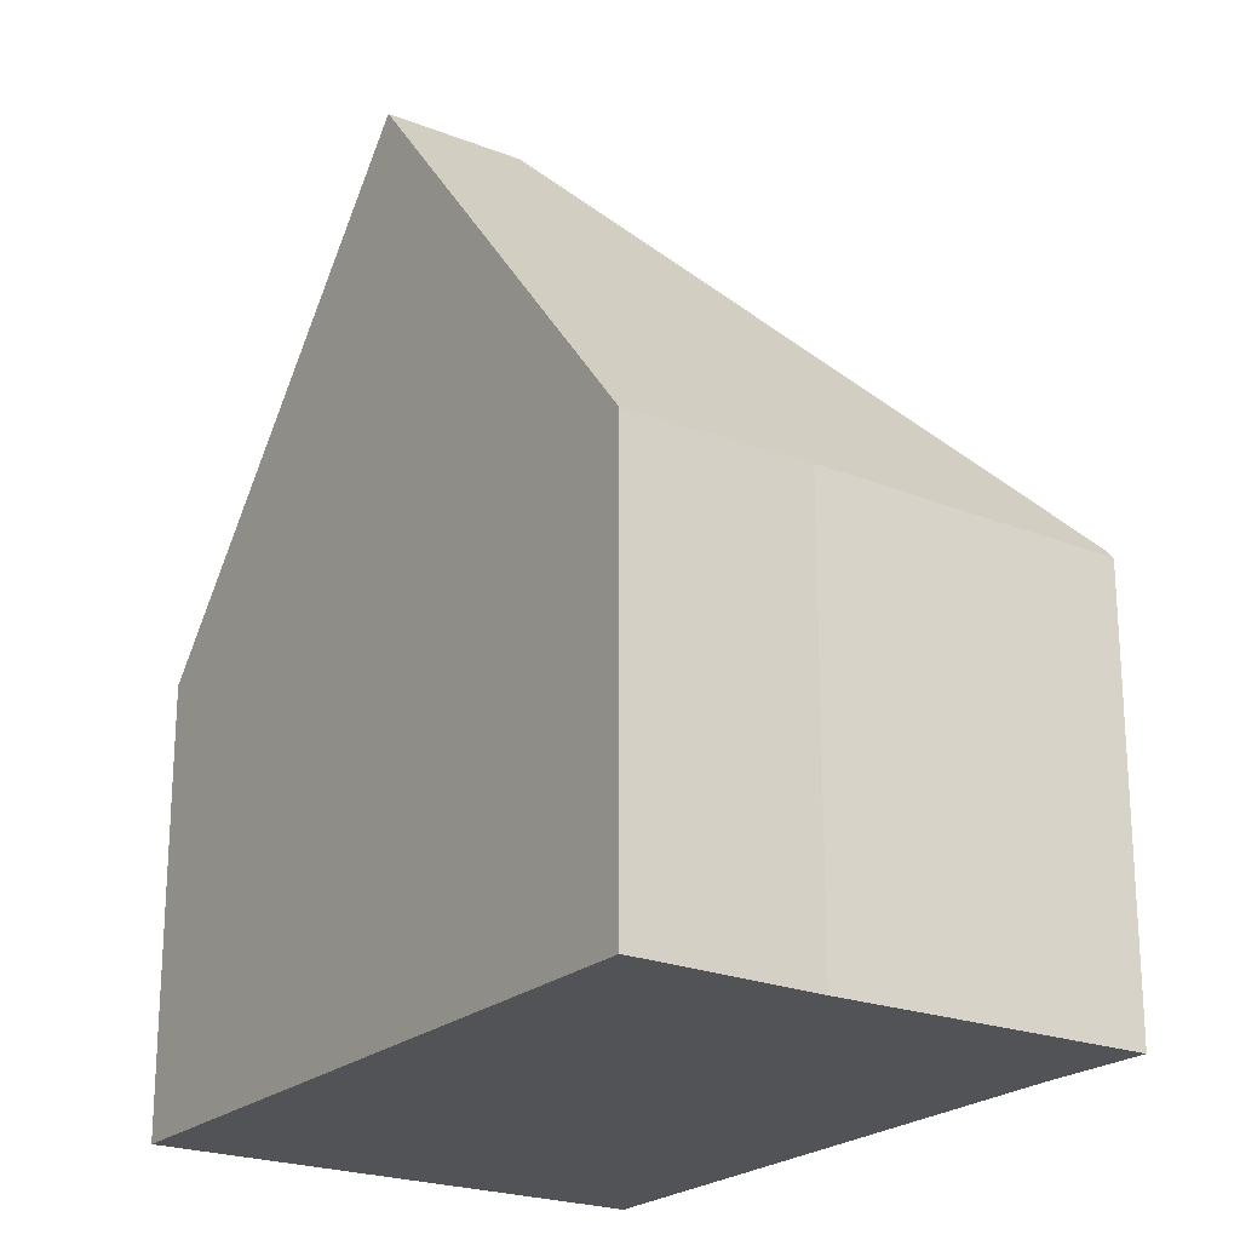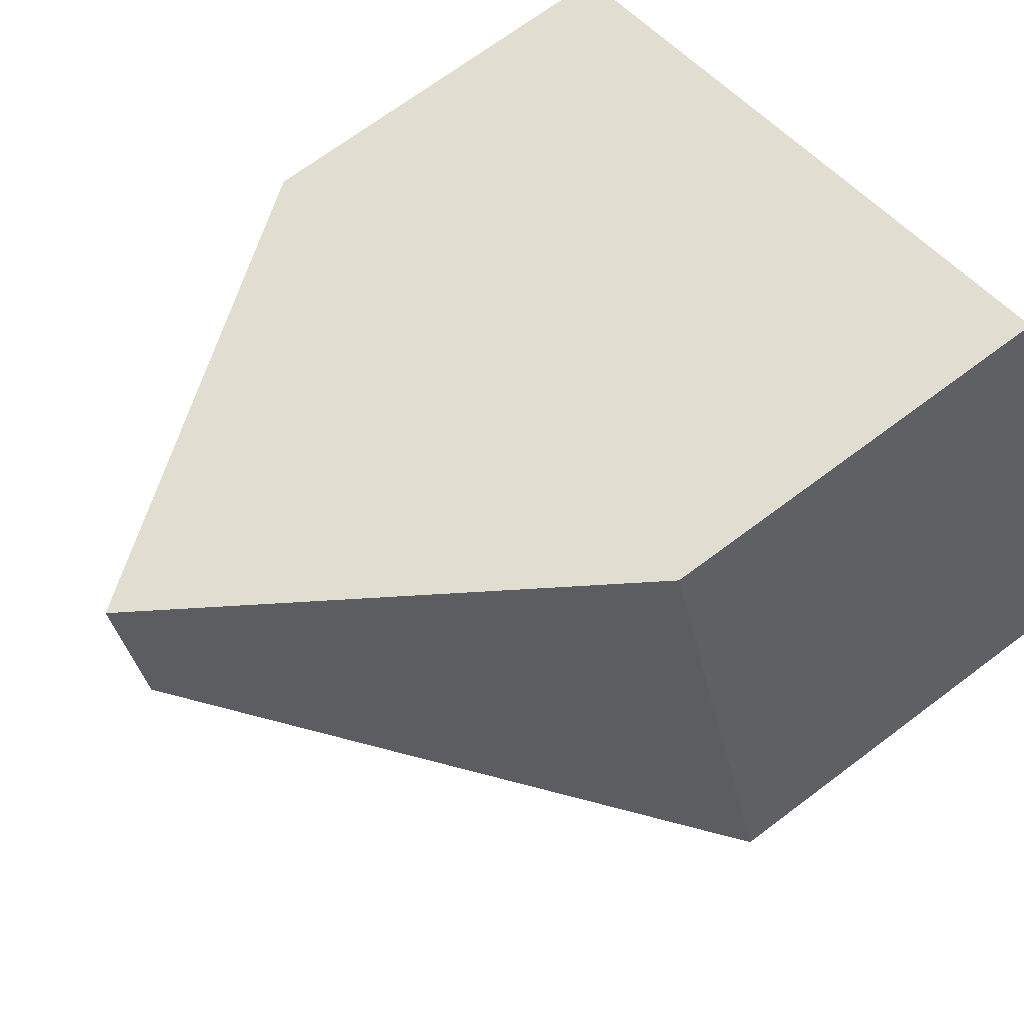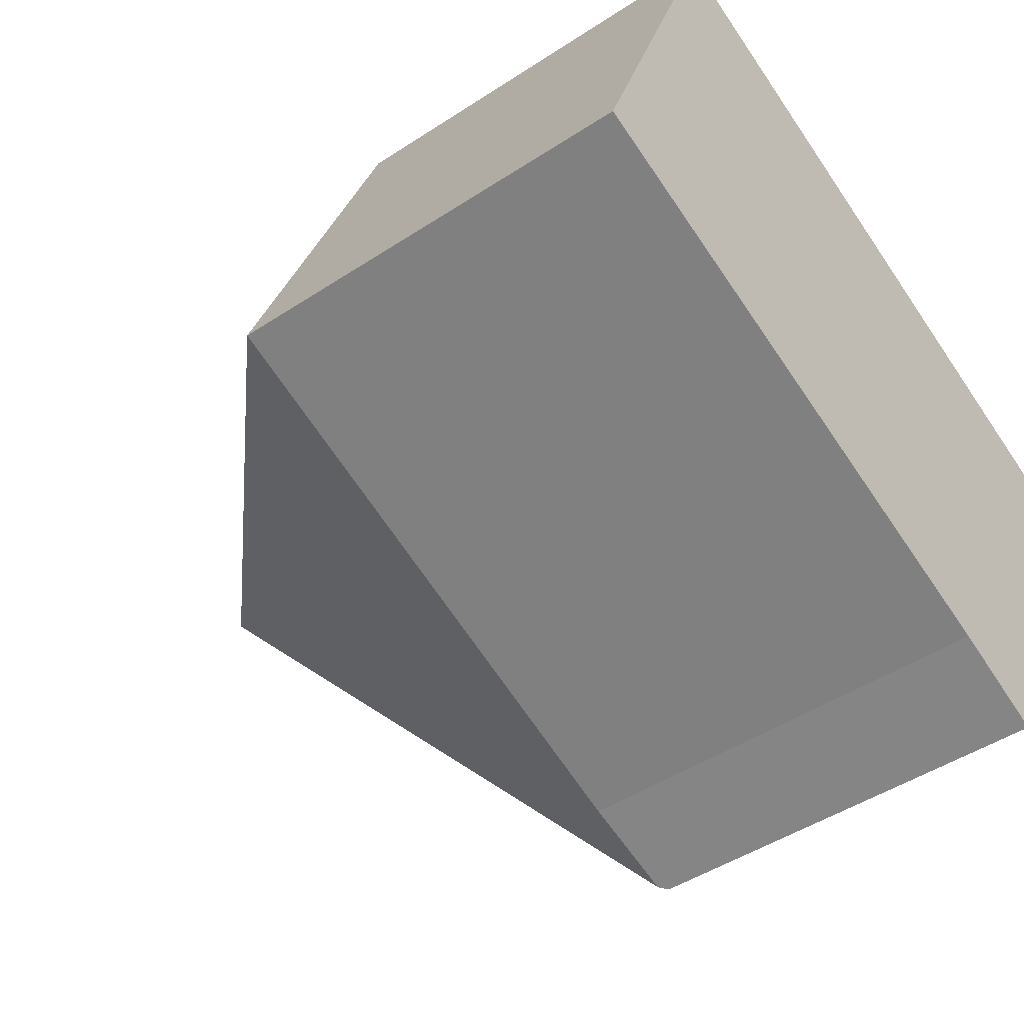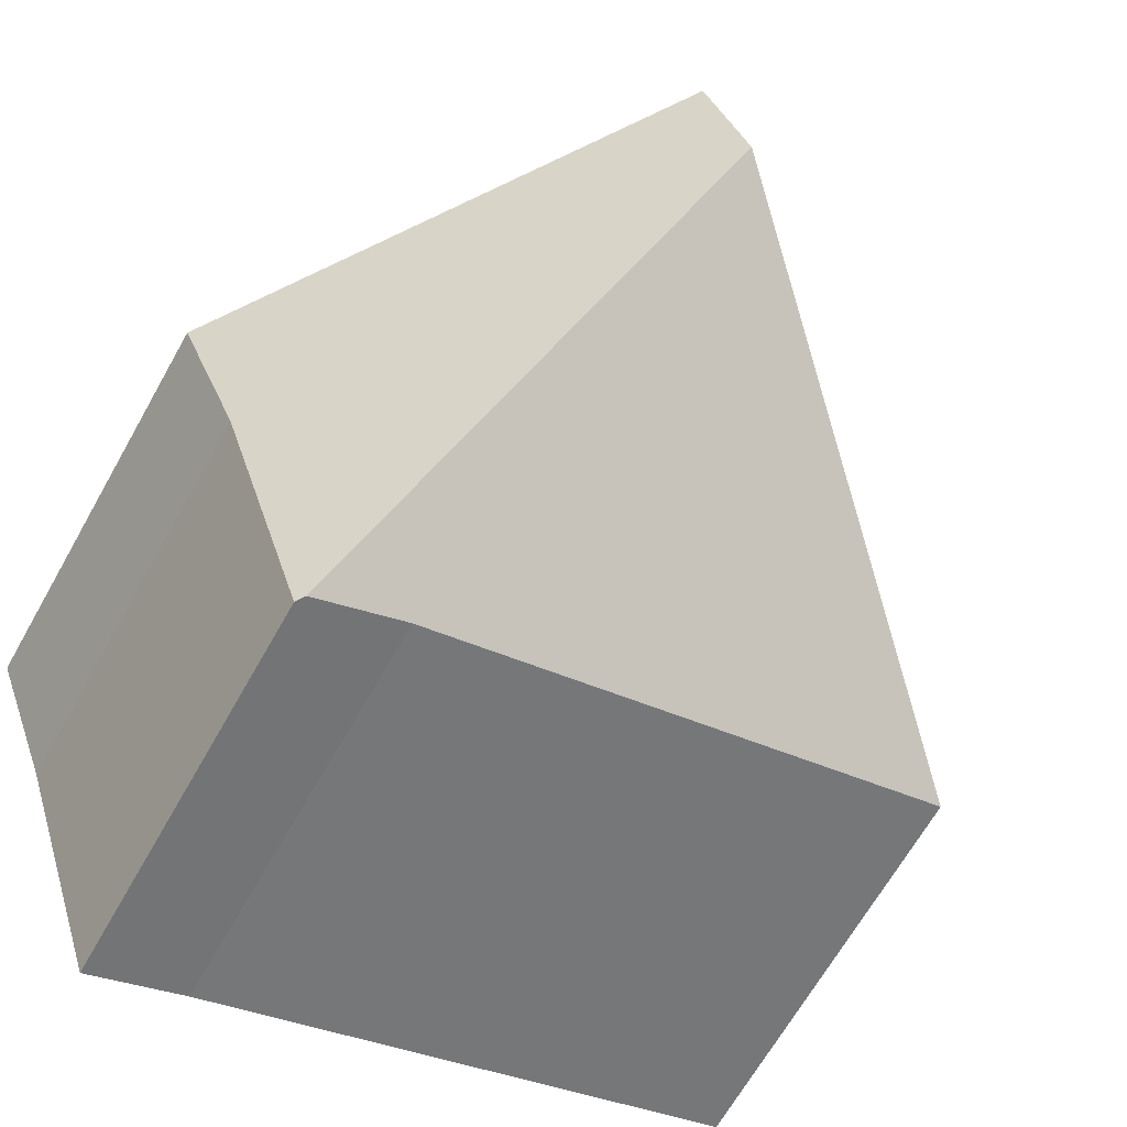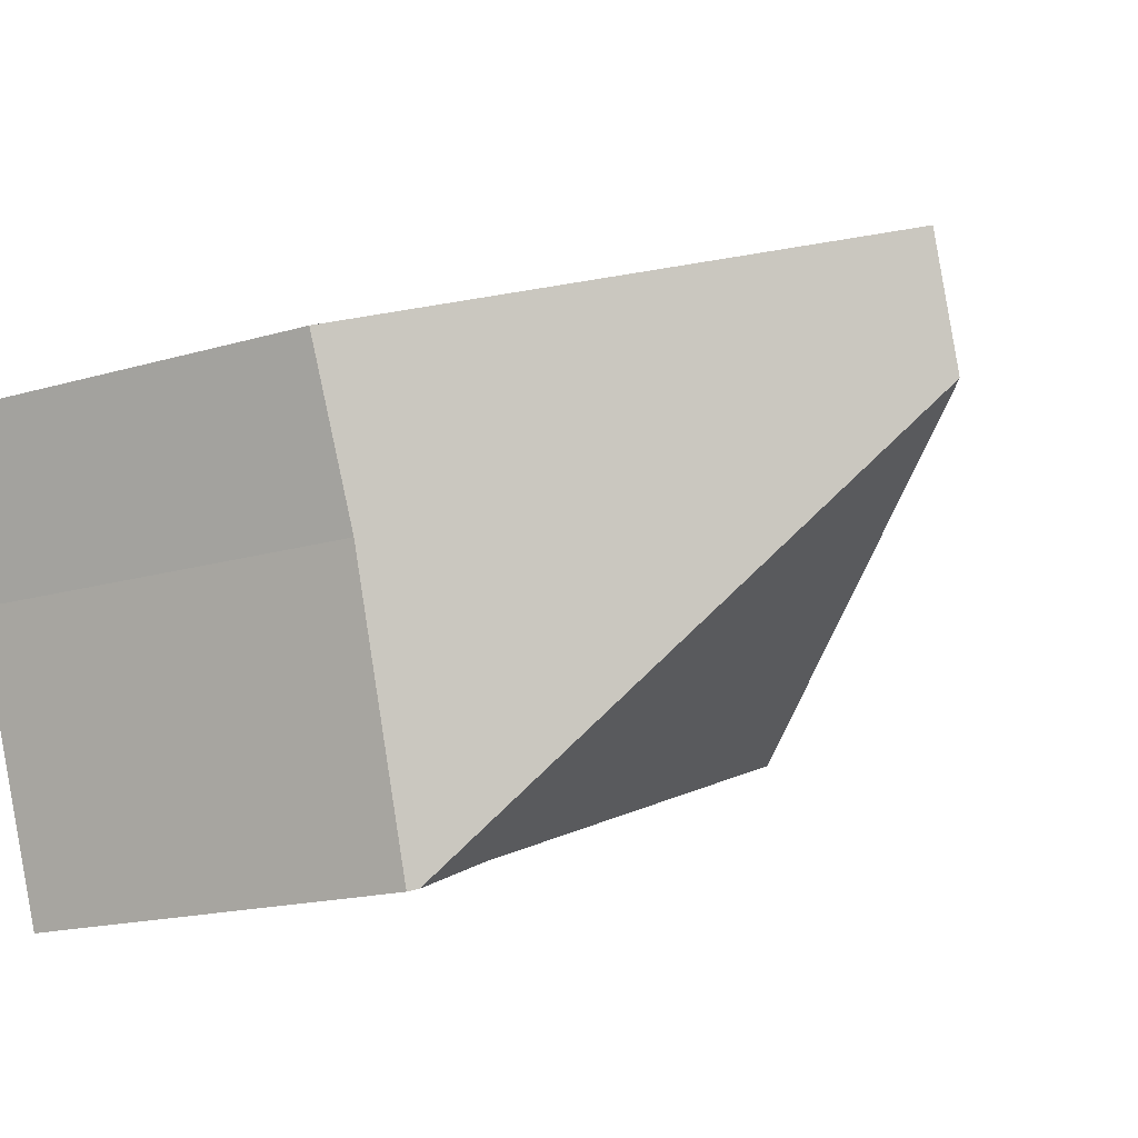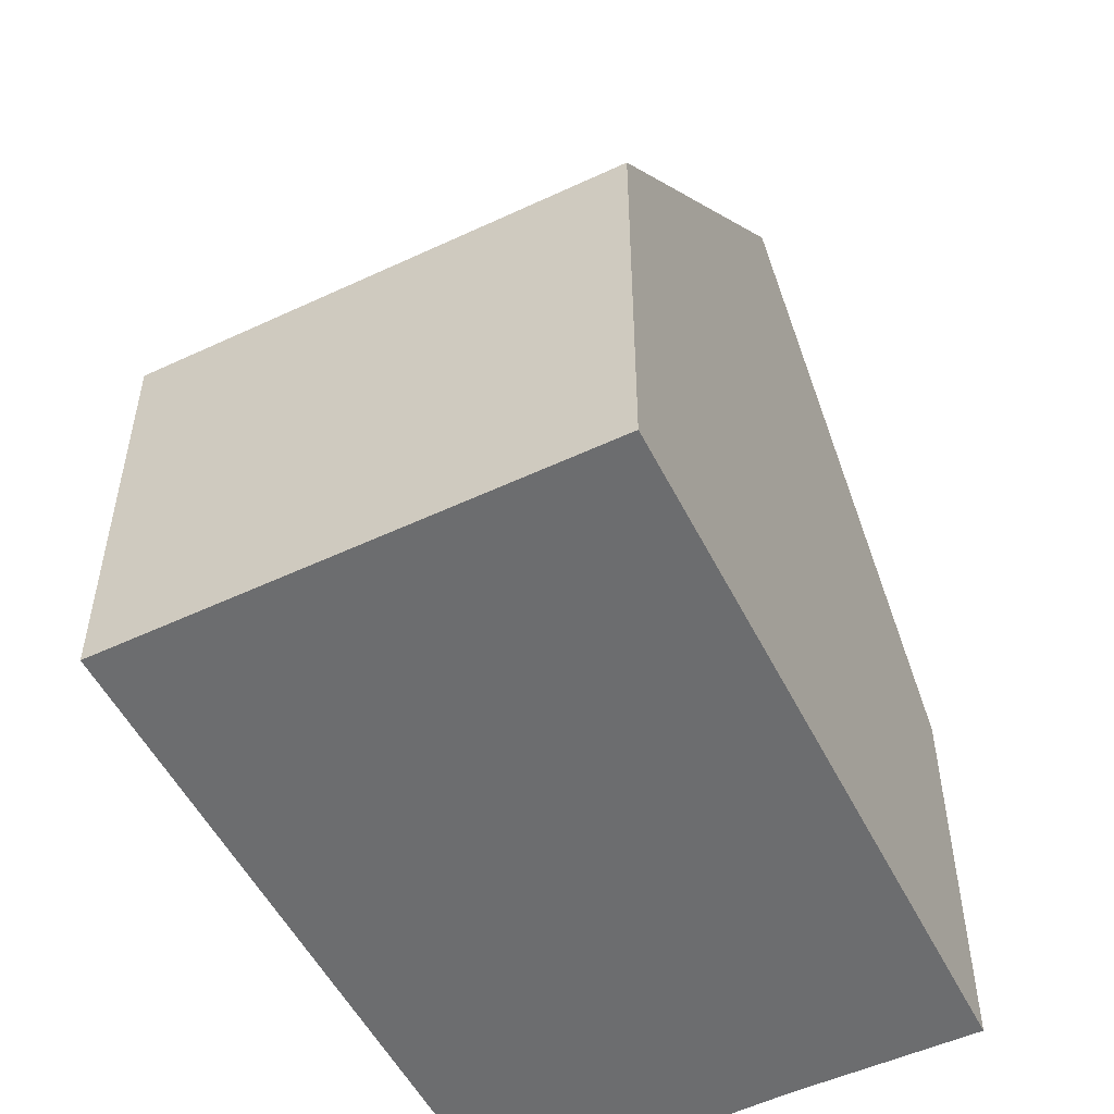
<metadata>
{"format":"obj","ext":"obj","renderer":"f3d","projection":"perspective","resolution":1024,"background":"white","views":[{"elev":-22.3,"azim":75.6,"up":"+Y"},{"elev":69.4,"azim":-127.0,"up":"+Z"},{"elev":-46.4,"azim":-53.1,"up":"+Z"},{"elev":-66.8,"azim":150.5,"up":"+Z"},{"elev":-17.0,"azim":120.8,"up":"+Z"},{"elev":-53.9,"azim":-43.5,"up":"+Y"}]}
</metadata>
<code>
v  8.696 5.533 -3.12
v  10.08 5.508 0.619
v  8.784 5.419 -3.156
v  5.928 11.1 2.781
v  10.94 5.449 2.862
v  6.542 11.1 4.471
v  7.441 5.599 -2.611
v  0 5.529 3.386e-16
v  2.201 5.529 6.057
v  7.441 1.599e-16 -2.611
v  8.784 1.932e-16 -3.156
v  8.696 1.91e-16 -3.12
v  0 0 0
v  2.201 -3.709e-16 6.057
v  6.542 -2.738e-16 4.471
v  10.94 -1.752e-16 2.862
v  10.08 -3.79e-17 0.619
g defaultobject
f 1 2 3
f 2 1 4
f 2 4 5
f 5 4 6
f 7 4 1
f 4 7 8
f 6 8 9
f 8 6 4
f 1 10 7
f 10 1 3
f 10 3 11
f 10 11 12
f 10 8 7
f 8 10 13
f 13 9 8
f 9 13 14
f 9 5 6
f 5 9 14
f 5 14 15
f 5 15 16
f 17 3 2
f 3 17 11
f 5 17 2
f 17 5 16
f 10 14 13
f 14 10 12
f 14 12 11
f 14 11 17
f 14 17 15
f 15 17 16

</code>
